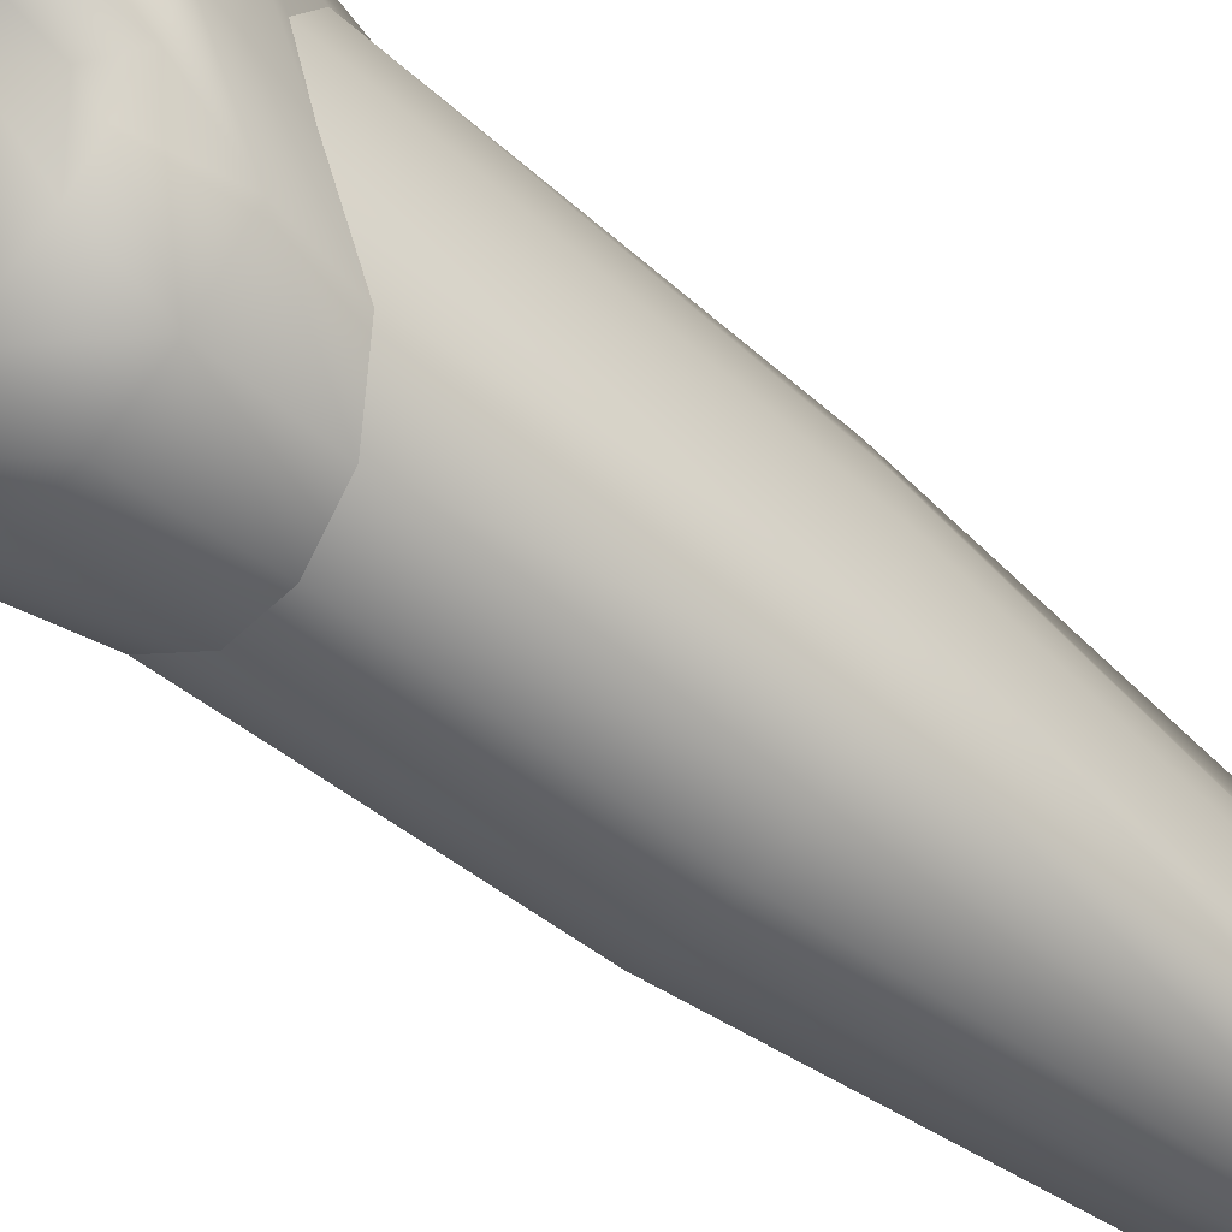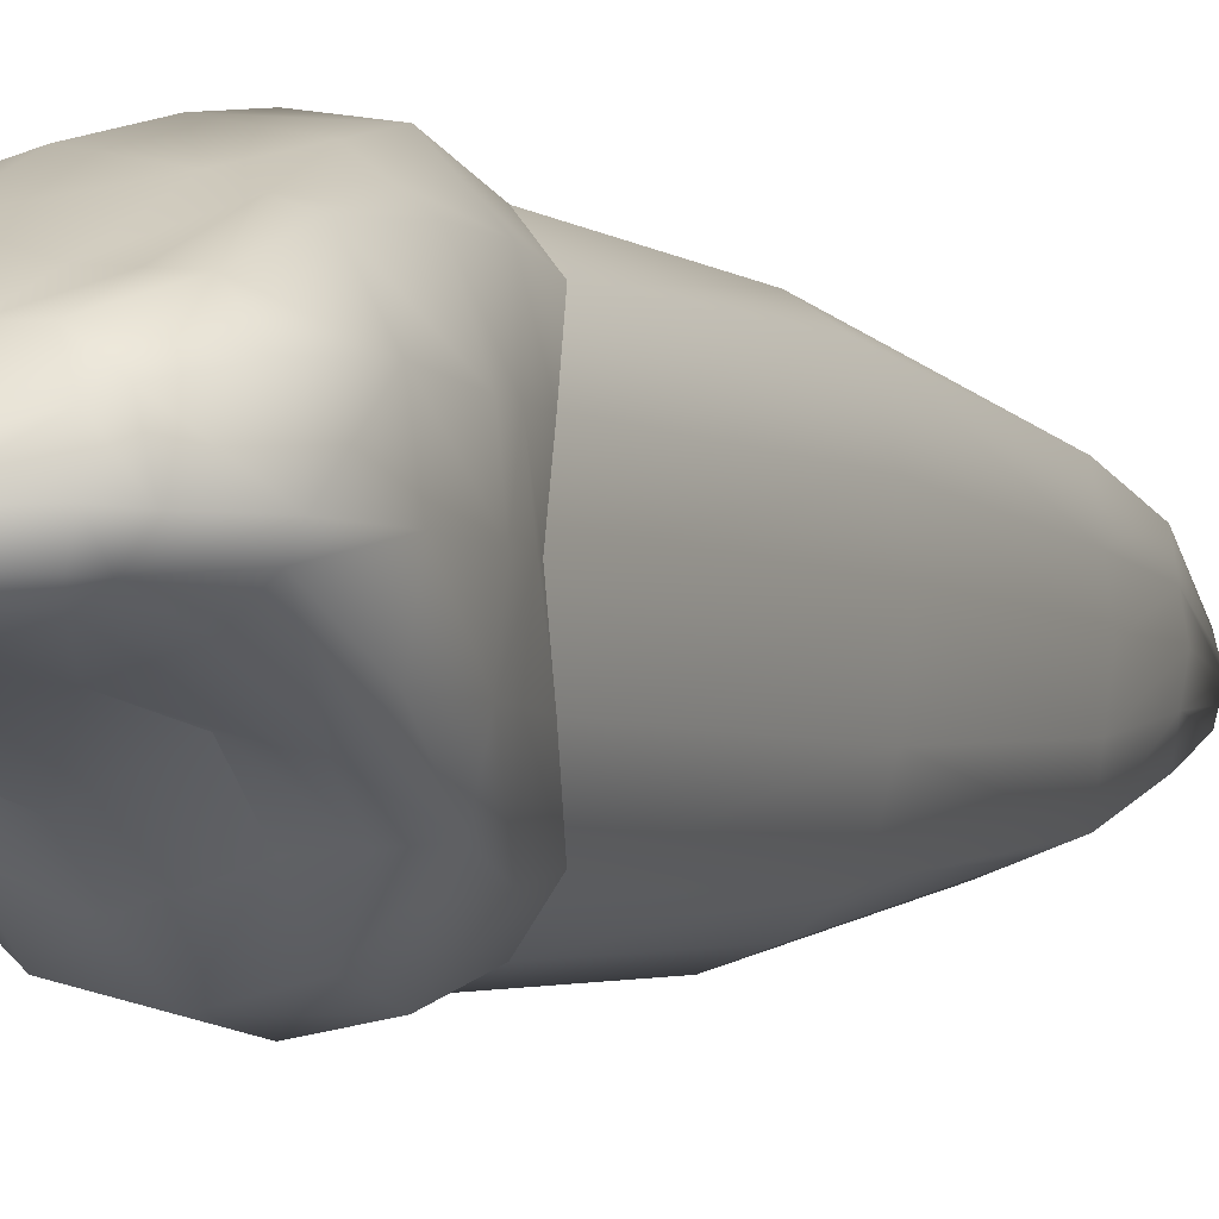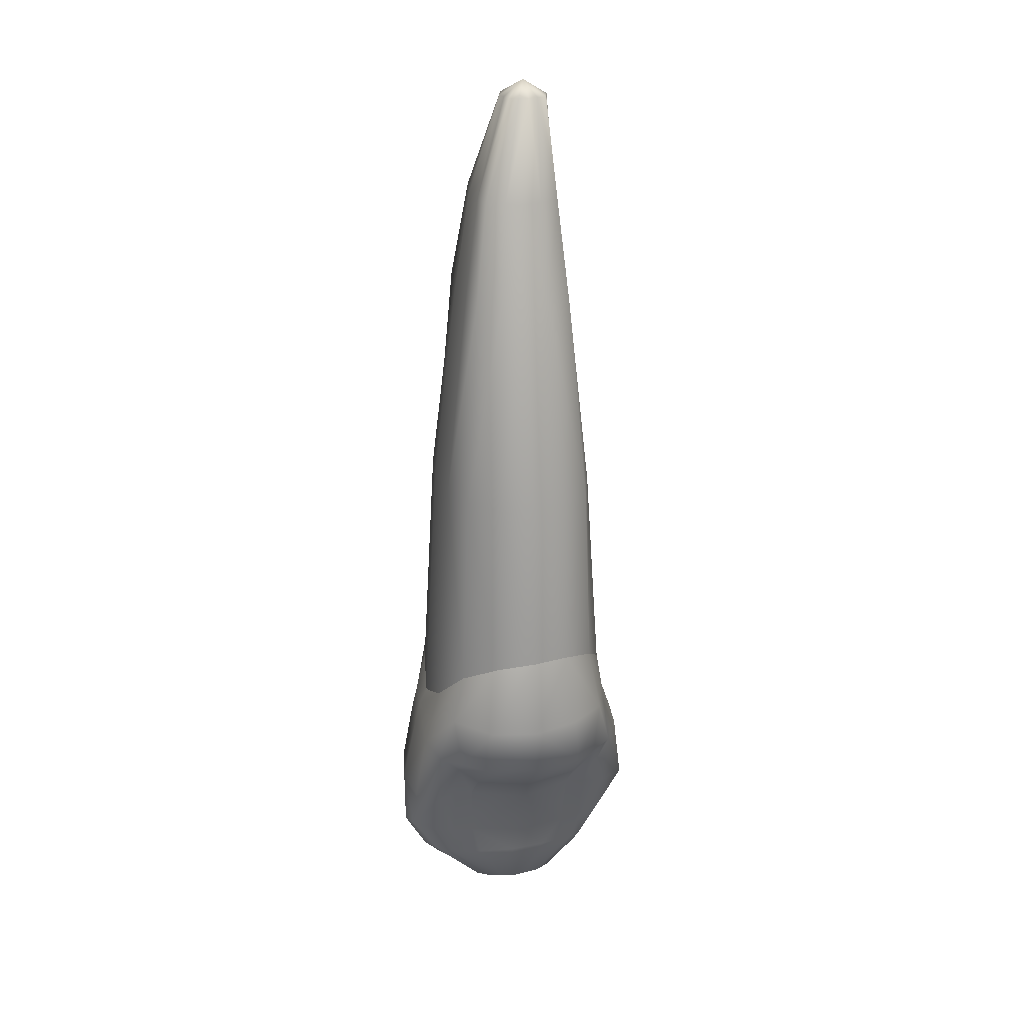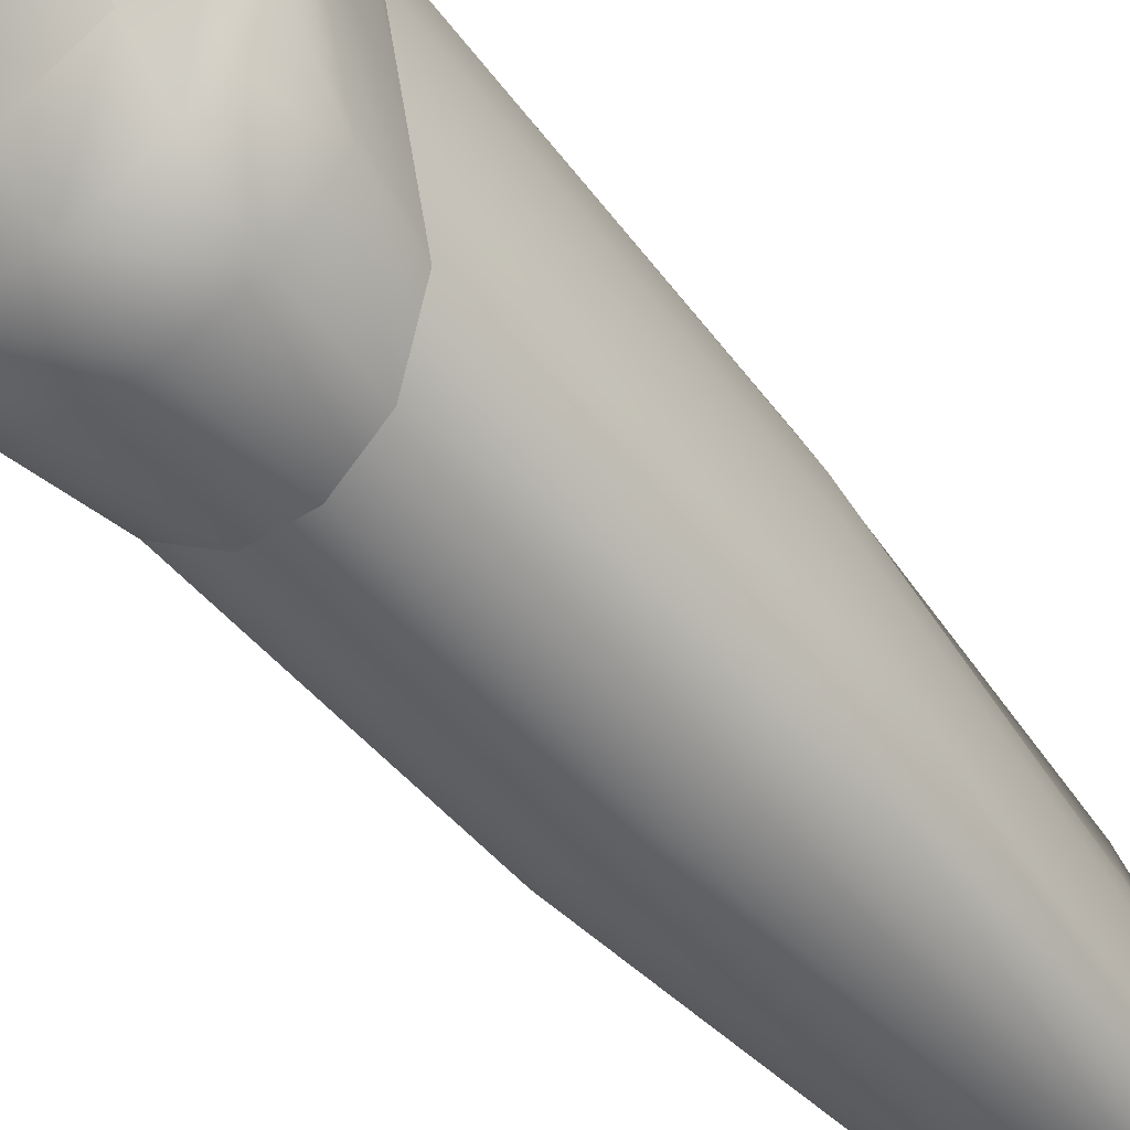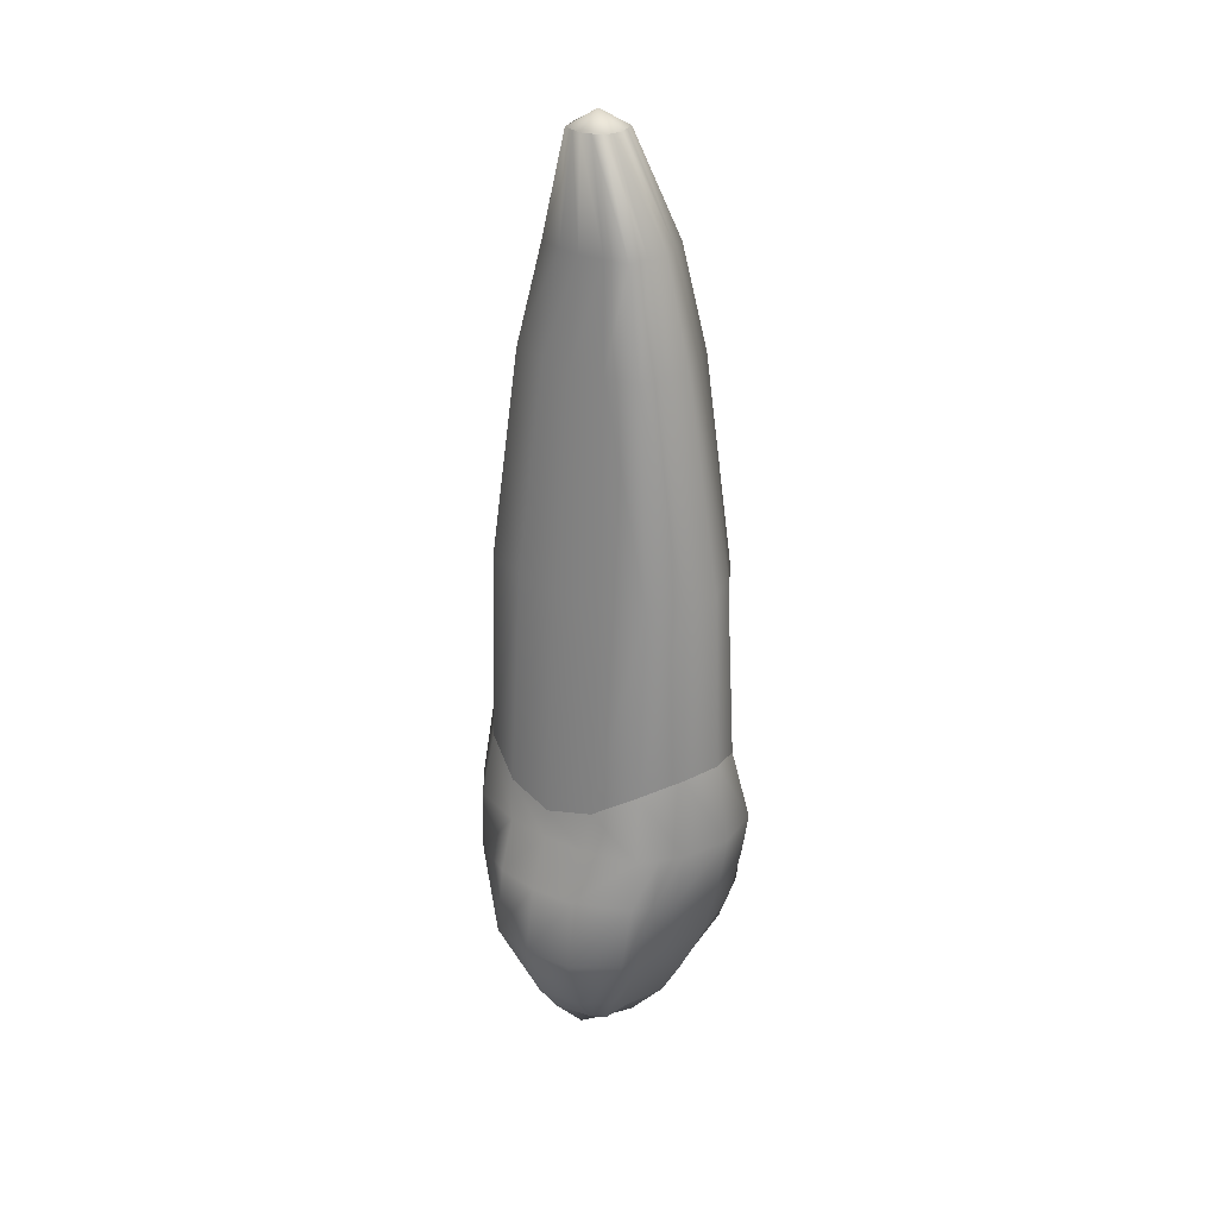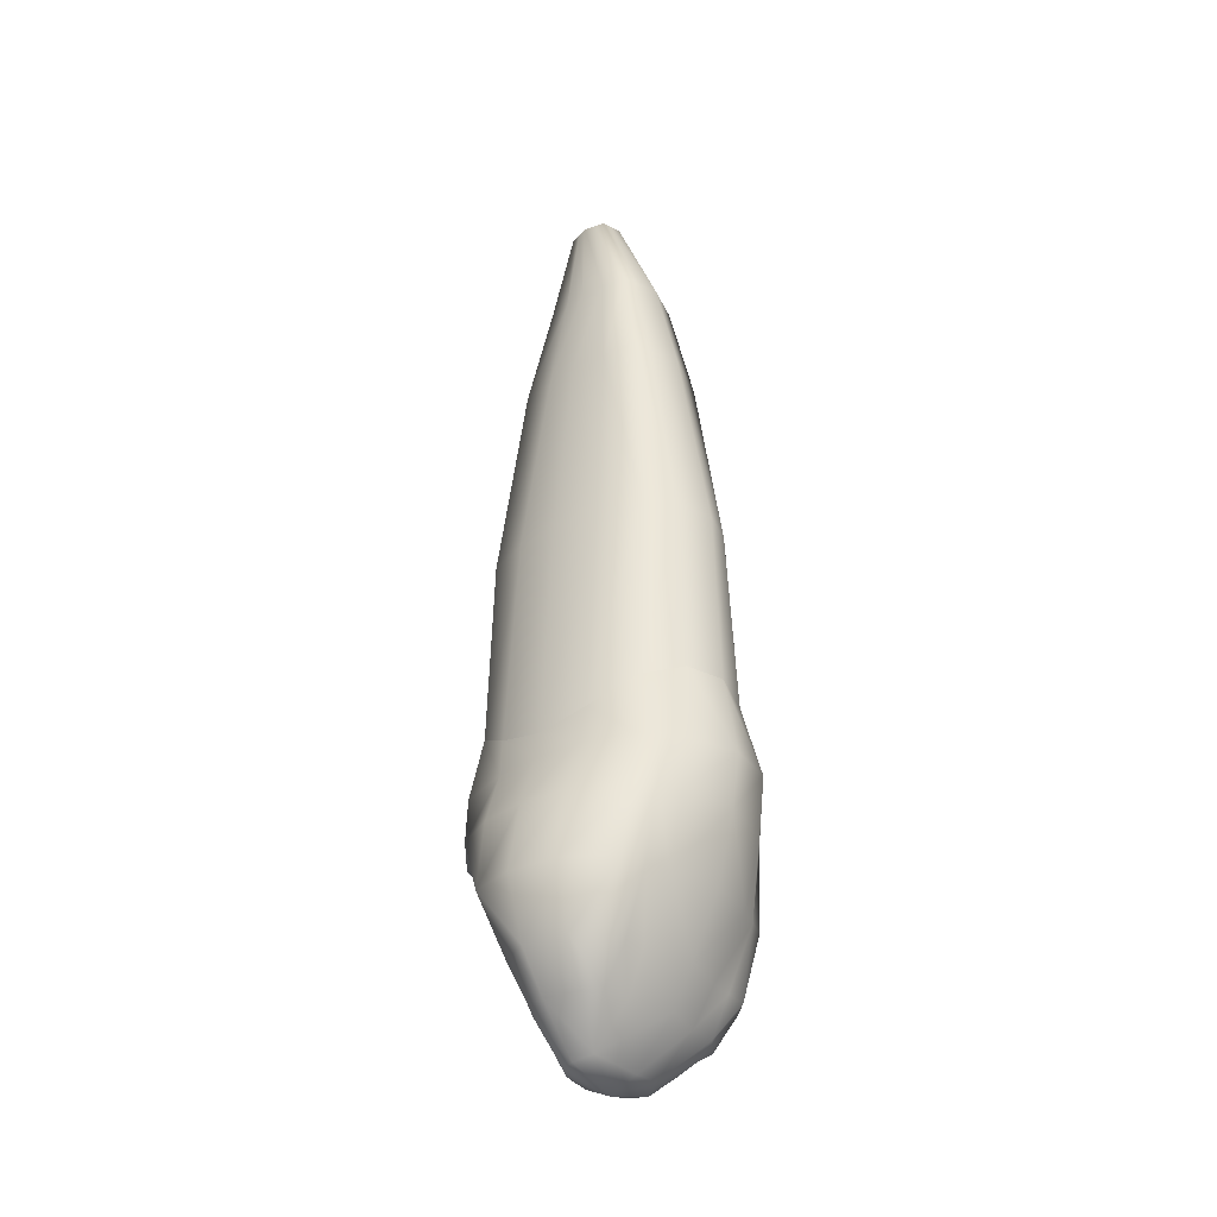
<metadata>
{"format":"obj","ext":"obj","renderer":"f3d","projection":"perspective","resolution":1024,"background":"white","views":[{"elev":-60.9,"azim":50.9,"up":"+Z"},{"elev":-3.6,"azim":30.1,"up":"+Z"},{"elev":23.1,"azim":167.4,"up":"+Y"},{"elev":-59.4,"azim":40.5,"up":"+Z"},{"elev":28.6,"azim":-51.6,"up":"+Y"},{"elev":-33.6,"azim":-50.6,"up":"+Y"}]}
</metadata>
<code>
o cube1_Buildup.009
v 0.8 3.5 0
v -0.8 3.5 0
v -0.8 -0 0
v 0.8 0 0
f 1 2 3 4
o cube1_Cementum.009
v 0.1449 16.56 0.4948
v -0.4002 16.99 -0.08004
v -0.4002 16.56 0.6569
v -0.1276 16.56 0.5758
v 0.413 13.7 1.62
v 0.9403 13.7 1.449
v -0.9454 16.56 0.4948
v -1.099 16.56 -0.08004
v -1.022 16.56 0.2074
v -1.169 13.7 1.449
v -0.6417 13.7 1.62
v -0.6728 16.56 0.5758
v 0.1449 16.56 -0.6548
v 0.2218 16.56 -0.3674
v 1.057 13.7 -0.5704
v 0.9403 13.7 -1.244
v -0.9454 16.56 -0.6548
v -1.169 13.7 -1.244
v -1.285 13.7 -0.5704
v -1.022 16.56 -0.3674
v 2.023 -0.868 2.517
v 1.808 4.986 2.531
v 0.9469 4.986 3.101
v 1.092 -0.28 3.301
v -0.1143 13.7 1.79
v 0.2987 16.56 -0.08004
v 0.2218 16.56 0.2074
v 1.057 13.7 0.7762
v 1.173 13.7 0.1029
v -2.023 -0.4563 2.517
v -1.092 -0.08562 3.301
v -0.9469 4.986 3.101
v -1.808 4.986 2.531
v -1.402 13.7 0.1029
v -1.285 13.7 0.7762
v 2.023 -0.868 -2.517
v 1.808 4.986 -2.531
v 2.179 4.986 -1.274
v 2.586 -1.993 -1.275
v -0.4002 16.56 -0.817
v -0.1276 16.56 -0.7359
v 0.413 13.7 -1.414
v -0.1143 13.7 -1.585
v -0.6417 13.7 -1.414
v -0.6728 16.56 -0.7359
v -2.023 -0.4563 -2.517
v -2.586 -1.159 -1.362
v -2.179 4.986 -1.322
v -1.808 4.986 -2.531
v -0 -0.05727 3.595
v -0 4.986 3.403
v -2.757 -1.509 -0
v -2.586 -1.159 1.362
v -2.179 4.986 1.322
v -2.342 4.986 0
v -0 -0.05727 -3.595
v -0 4.986 -3.403
v 0.9469 4.986 -3.101
v 1.092 -0.28 -3.301
v 2.757 -2.504 -0
v 2.342 4.986 0
v 2.179 4.986 1.274
v 2.586 -1.993 1.275
v 1.379 10.84 1.939
v 0.6897 10.84 2.177
v 1.379 10.84 -1.939
v 1.515 10.84 -0.9696
v -1.379 10.84 1.939
v -0.6897 10.84 2.177
v -1.379 10.84 -1.939
v -1.515 10.84 -0.9696
v -0 10.84 -2.415
v 0.6897 10.84 -2.177
v 1.65 10.84 0
v 1.515 10.84 0.9696
v -0 10.84 2.415
v -1.65 10.84 0
v -1.515 10.84 0.9696
v -1.092 -0.08561 -3.301
v -0.9469 4.986 -3.101
v -0.6897 10.84 -2.177
f 5 6 7 8
f 5 8 9 10
f 11 6 12 13
f 11 14 15 16
f 17 18 19 20
f 21 22 23 24
f 25 26 27 28
f 7 6 11 16
f 7 29 9 8
f 30 31 32 33
f 30 33 19 18
f 34 35 36 37
f 12 6 21 24
f 12 38 39 13
f 40 41 42 43
f 44 45 46 47
f 44 47 48 49
f 50 51 52 53
f 54 28 27 55
f 56 57 58 59
f 60 61 62 63
f 64 65 66 67
f 68 69 27 26
f 68 10 9 69
f 70 71 42 41
f 70 20 19 71
f 72 73 15 14
f 72 37 36 73
f 74 75 23 22
f 74 53 52 75
f 76 77 62 61
f 76 47 46 77
f 78 79 66 65
f 78 33 32 79
f 80 69 9 29
f 80 55 27 69
f 81 82 39 38
f 81 59 58 82
f 67 66 26 25
f 43 42 65 64
f 31 30 6 5
f 13 39 14 11
f 45 44 6 17
f 16 15 29 7
f 18 17 6 30
f 24 23 38 12
f 49 21 6 44
f 49 48 22 21
f 63 62 41 40
f 83 84 61 60
f 77 46 20 70
f 79 32 10 68
f 73 36 55 80
f 75 52 59 81
f 71 19 33 78
f 85 48 47 76
f 85 84 53 74
f 82 58 37 72
f 10 32 31 5
f 20 46 45 17
f 14 39 82 72
f 22 48 85 74
f 29 15 73 80
f 38 23 75 81
f 37 58 57 34
f 53 84 83 50
f 55 36 35 54
f 59 52 51 56
f 26 66 79 68
f 41 62 77 70
f 61 84 85 76
f 65 42 71 78
o cube1_D.009
v -3.214 -7.3 -0
v -3.762 -5.643 -0
v -3.486 -5.643 -1.256
v -3.012 -7.3 -0.3987
v -2.765 -3.726 -2.36
v -3.261 -3.726 -1.238
v -2.798 -2.277 -1.241
v -2.347 -2.277 -2.693
v -2.163 -4.205 -2.415
v -2.141 -5.643 -1.63
v -2.685 -5.643 -1.741
v -3.403 -3.726 -0
v -2.723 -7.3 -0.8971
v -2.288 -8.35 -0.5722
v -2.47 -8.35 -0
v -2.107 -7.3 -1.062
v -2.146 -3.726 -2.889
v -2.904 -2.277 -0
v -1.932 -8.36 -0.7319
v -2.134 -8.548 -0.5715
f 86 87 88 89
f 90 91 92 93
f 90 94 95 96
f 97 91 88 87
f 89 98 99
f 89 99 100 86
f 96 88 90
f 96 95 101 98
f 91 90 88
f 98 89 88 96
f 93 102 90
f 103 92 91 97
f 99 98 101 104
f 99 104 105
f 105 100 99
f 102 94 90
o cube1_DF
v -3.214 -7.3 -0
v -3.012 -7.3 1.211
v -3.566 -5.643 1.336
v -3.762 -5.643 -0
v -2.47 -8.35 -0
v -2.242 -8.35 0.9496
v -2.519 -3.726 2.692
v -2.685 -5.643 2.495
v -2.067 -5.643 2.722
v -2.023 -3.726 3.055
v -3.261 -3.726 1.238
v -1.838 -2.277 3.109
v -2.341 -2.277 2.693
v -3.403 -3.726 -0
v -2.798 -2.277 1.241
v -2.904 -2.277 -0
v -1.977 -8.354 1.403
v -2.46 -7.3 1.892
v -1.89 -7.3 1.971
f 106 107 108 109
f 106 110 111 107
f 112 113 114 115
f 112 116 108 113
f 112 115 117 118
f 119 116 120 121
f 107 111 122 123
f 113 108 107 123
f 109 108 116 119
f 123 124 114 113
f 118 120 116 112
f 122 124 123
o cube1_Enamel2.009
v 2.023 -0.868 -2.517
v 2.586 -1.993 -1.275
v 2.86 -3.009 -1.241
v 2.347 -2.277 -2.693
v -2.023 -0.4563 -2.517
v -2.347 -2.277 -2.693
v -2.798 -2.277 -1.241
v -2.586 -1.159 -1.362
v -0 -0.05727 -3.595
v 1.092 -0.28 -3.301
v 1.335 -2.277 -3.749
v 0 -2.277 -3.981
v 0 -3.726 -3.756
v 1.527 -3.726 -3.419
v -2.904 -2.277 -0
v -2.757 -1.509 -0
v -1.092 -0.08561 -3.301
v -1.335 -2.277 -3.525
v -1.527 -3.726 -3.419
v -2.146 -3.726 -2.889
v 3.003 -3.009 -0
v 2.757 -2.504 -0
v 2.146 -3.726 -2.889
f 125 126 127 128
f 129 130 131 132
f 133 134 135 136
f 137 136 135 138
f 132 131 139 140
f 141 142 130 129
f 143 142 136 137
f 143 144 130 142
f 128 135 134 125
f 136 142 141 133
f 145 127 126 146
f 135 128 147 138
o cube1_EnamelF.003
v -2.757 -1.509 -0
v -2.904 -2.277 -0
v -2.798 -2.277 1.241
v -2.586 -1.159 1.362
v 2.757 -2.504 -0
v 2.586 -1.993 1.275
v 2.86 -3.009 1.241
v 3.003 -3.009 -0
v -2.341 -2.277 2.693
v -2.023 -0.4563 2.517
v 2.341 -2.277 2.693
v 2.023 -0.868 2.517
f 148 149 150 151
f 152 153 154 155
f 151 150 156 157
f 158 154 153 159
o cube1_F
v 0 -7.3 2.463
v 0 -5.643 3.261
v -1.448 -5.643 2.949
v -1.321 -7.3 2.05
v 1.355 -7.3 2.039
v 1.483 -5.643 2.949
v 0.03189 -8.383 1.849
v 1.201 -8.358 1.489
v 0 -3.726 3.756
v 1.527 -3.726 3.419
v 1.335 -2.277 3.749
v 0 -2.277 3.981
v -1.527 -3.726 3.419
v 2.039 -7.3 1.965
v 2.084 -5.643 2.722
v -2.067 -5.643 2.722
v -1.89 -7.3 1.971
v -1.206 -8.358 1.501
v 2.023 -3.726 3.055
v -2.023 -3.726 3.055
v -1.335 -2.277 3.525
v -1.838 -2.277 3.109
v 1.995 -8.352 1.462
v -1.977 -8.354 1.403
v 1.838 -2.277 3.221
f 160 161 162 163
f 160 164 165 161
f 160 166 167 164
f 168 161 165 169
f 168 169 170 171
f 168 172 162 161
f 164 173 174 165
f 163 162 175 176
f 163 177 166 160
f 169 165 174 178
f 162 172 179 175
f 171 180 172 168
f 180 181 179 172
f 167 182 173 164
f 176 183 177 163
f 178 184 170 169
o cube1_I
v 0 -9.626 -0.7538
v -0.4225 -9.576 -0.7452
v -0.9318 -8.358 -0.9517
v 0.1348 -8.383 -1.025
v 0 -9.97 -0
v 1.403 -9.561 -0
v 1.212 -9.561 -0.437
v -1.403 -9.561 -0
v -2.47 -8.35 -0
v -2.134 -8.548 -0.5715
v -1.212 -9.561 -0.437
v -1.932 -8.36 -0.7319
v -0.8174 -9.568 -0.673
v 0.8174 -9.568 -0.673
v 2.11 -8.354 -0.7508
v 2.286 -8.623 -0.472
v 0.4225 -9.576 -0.7452
v 1.201 -8.358 -0.9517
v 2.497 -8.753 0.03757
f 185 186 187 188
f 185 189 186
f 190 189 191
f 192 193 194 195
f 195 189 192
f 195 194 196 197
f 191 189 198
f 191 198 199 200
f 201 189 185
f 201 202 199 198
f 186 189 197
f 198 189 201
f 197 189 195
f 197 196 187 186
f 188 202 201 185
f 200 203 190 191
o cube1_IF
v 0 -9.626 0.7653
v 1.14 -9.389 0.437
v 1.201 -8.358 1.489
v 0.03189 -8.383 1.849
v -1.14 -9.389 0.437
v 0 -9.97 -0
v 1.403 -9.561 -0
v 2.497 -8.753 0.03757
v 2.368 -8.577 0.786
v -1.403 -9.561 -0
v 1.995 -8.352 1.462
v -2.242 -8.35 0.9496
v -2.47 -8.35 -0
v -1.206 -8.358 1.501
v -1.977 -8.354 1.403
f 204 205 206 207
f 204 208 209
f 210 211 212 205
f 213 209 208
f 205 209 210
f 205 212 214
f 208 215 216 213
f 209 205 204
f 207 217 208 204
f 215 208 218
f 206 205 214
f 218 208 217
o cube1_L.009
v 0 -7.3 -1.365
v 0.1348 -8.383 -1.025
v -0.9318 -8.358 -0.9517
v -1.492 -7.3 -1.227
v 0 -3.726 -3.756
v 1.527 -3.726 -3.419
v 1.562 -4.684 -2.469
v 0 -4.684 -2.959
v 0 -5.643 -2.163
v 1.597 -5.643 -1.52
v 1.492 -7.3 -1.227
v 1.201 -8.358 -0.9517
v 2.107 -7.3 -1.062
v 2.11 -8.354 -0.7508
v -1.597 -5.643 -1.52
v -1.932 -8.36 -0.7319
v -2.107 -7.3 -1.062
v 2.146 -3.726 -2.889
v 2.163 -4.205 -2.415
v 2.141 -5.643 -1.63
v -1.562 -4.684 -2.469
v -2.141 -5.643 -1.63
v -2.163 -4.205 -2.415
v -1.527 -3.726 -3.419
v -2.146 -3.726 -2.889
f 219 220 221 222
f 223 224 225 226
f 227 228 229 219
f 227 226 225 228
f 229 230 220 219
f 229 231 232 230
f 222 233 227 219
f 222 221 234 235
f 224 236 237 225
f 228 225 237 238
f 233 239 226 227
f 233 240 241 239
f 226 239 242 223
f 239 241 243 242
f 235 240 233 222
f 238 231 229 228
o cube1_M.009
v 3.553 -7.3 -0
v 2.922 -8.35 -0
v 2.534 -8.35 -0.4922
v 3.351 -7.3 -0.3758
v 2.765 -3.726 -2.36
v 3.371 -5.643 -1.256
v 2.685 -5.643 -1.741
v 2.163 -4.205 -2.415
v 2.146 -3.726 -2.889
v 3.568 -5.643 -0
v 2.723 -7.3 -0.8971
v 2.141 -5.643 -1.63
v 3.033 -3.726 -1.238
v 3.163 -3.726 -0
v 2.347 -2.277 -2.693
v 2.86 -3.009 -1.241
v 3.003 -3.009 -0
v 2.11 -8.354 -0.7508
v 2.107 -7.3 -1.062
v 2.286 -8.623 -0.472
v 2.497 -8.753 0.03757
f 244 245 246 247
f 248 249 250
f 248 251 252
f 247 249 253 244
f 247 246 254
f 250 249 247 254
f 250 255 251 248
f 253 249 256 257
f 256 248 258 259
f 256 259 260 257
f 249 248 256
f 254 246 261 262
f 246 263 261
f 264 263 246 245
f 252 258 248
f 262 255 250 254
o cube1_MF
v 3.553 -7.3 -0
v 3.351 -7.3 1.211
v 2.694 -8.35 0.9496
v 2.922 -8.35 -0
v 3.568 -5.643 -0
v 3.371 -5.643 1.336
v 2.519 -3.726 2.692
v 2.023 -3.726 3.055
v 2.084 -5.643 2.722
v 2.685 -5.643 2.495
v 3.163 -3.726 -0
v 3.033 -3.726 1.238
v 3.003 -3.009 -0
v 2.86 -3.009 1.241
v 2.723 -7.3 1.892
v 1.995 -8.352 1.462
v 2.039 -7.3 1.965
v 2.341 -2.277 2.693
v 1.838 -2.277 3.221
v 2.368 -8.577 0.786
v 2.497 -8.753 0.03757
f 265 266 267 268
f 265 269 270 266
f 271 272 273 274
f 275 276 270 269
f 275 277 278 276
f 266 279 280 267
f 274 270 276 271
f 279 266 270 274
f 279 274 273 281
f 282 283 272 271
f 278 282 271 276
f 268 267 284 285
f 267 280 284
f 281 280 279
o cube1_V.009
v 2.023 -0.868 2.517
v 1.838 -2.277 3.221
v 2.341 -2.277 2.693
v -2.023 -0.4563 2.517
v -1.838 -2.277 3.109
v -1.335 -2.277 3.525
v -1.092 -0.08562 3.301
v -0 -0.05727 3.595
v 0 -2.277 3.981
v 1.335 -2.277 3.749
v 1.092 -0.28 3.301
v -2.341 -2.277 2.693
f 286 287 288
f 289 290 291 292
f 293 294 295 296
f 296 295 287 286
f 292 291 294 293
f 297 290 289
o cube1_default.009
v 0.8 0 0
v -0.8 -0 0
v -0.8 3.5 0
v 0.8 3.5 0
f 298 299 300 301

</code>
